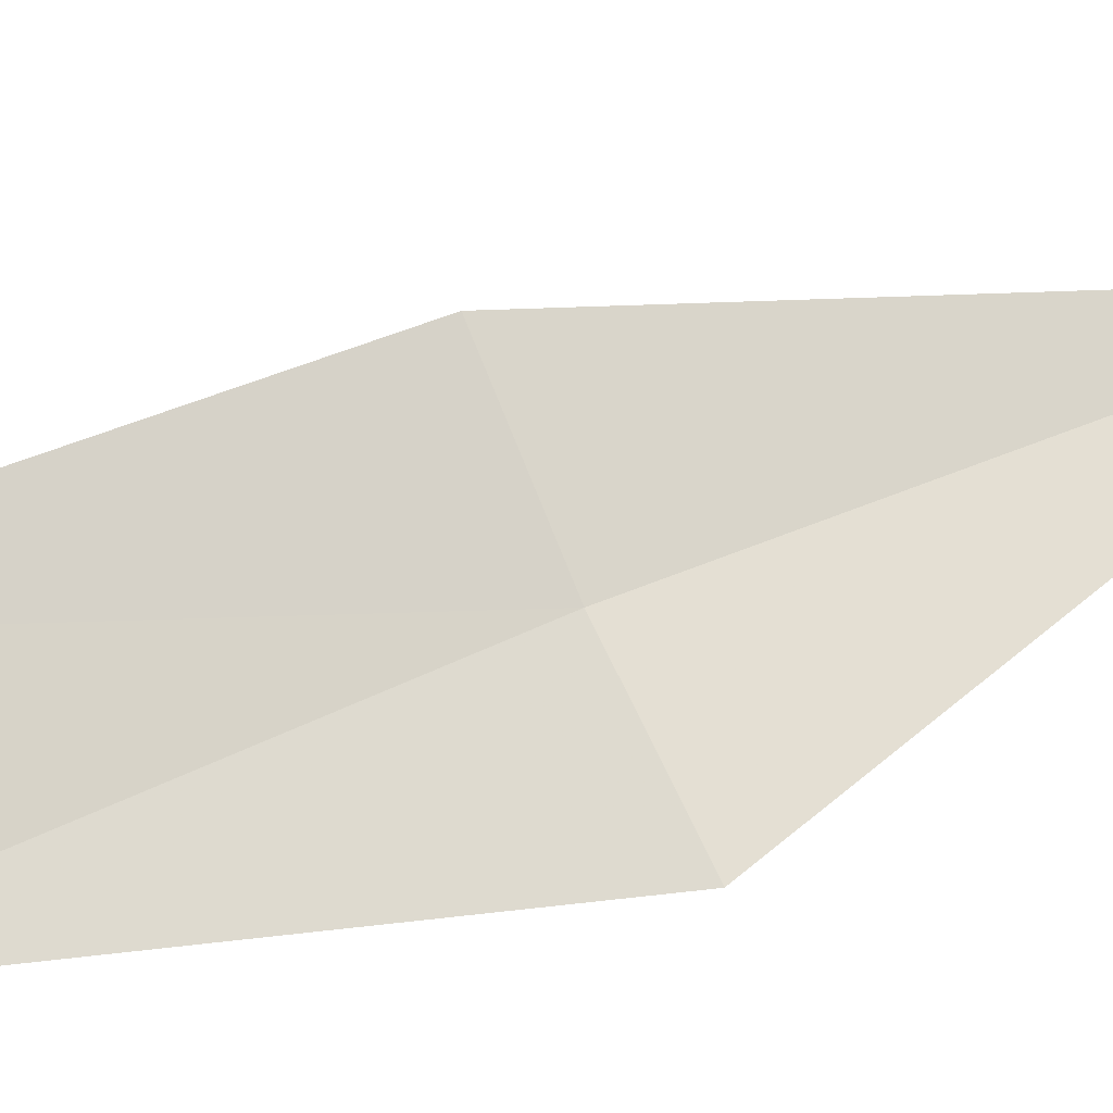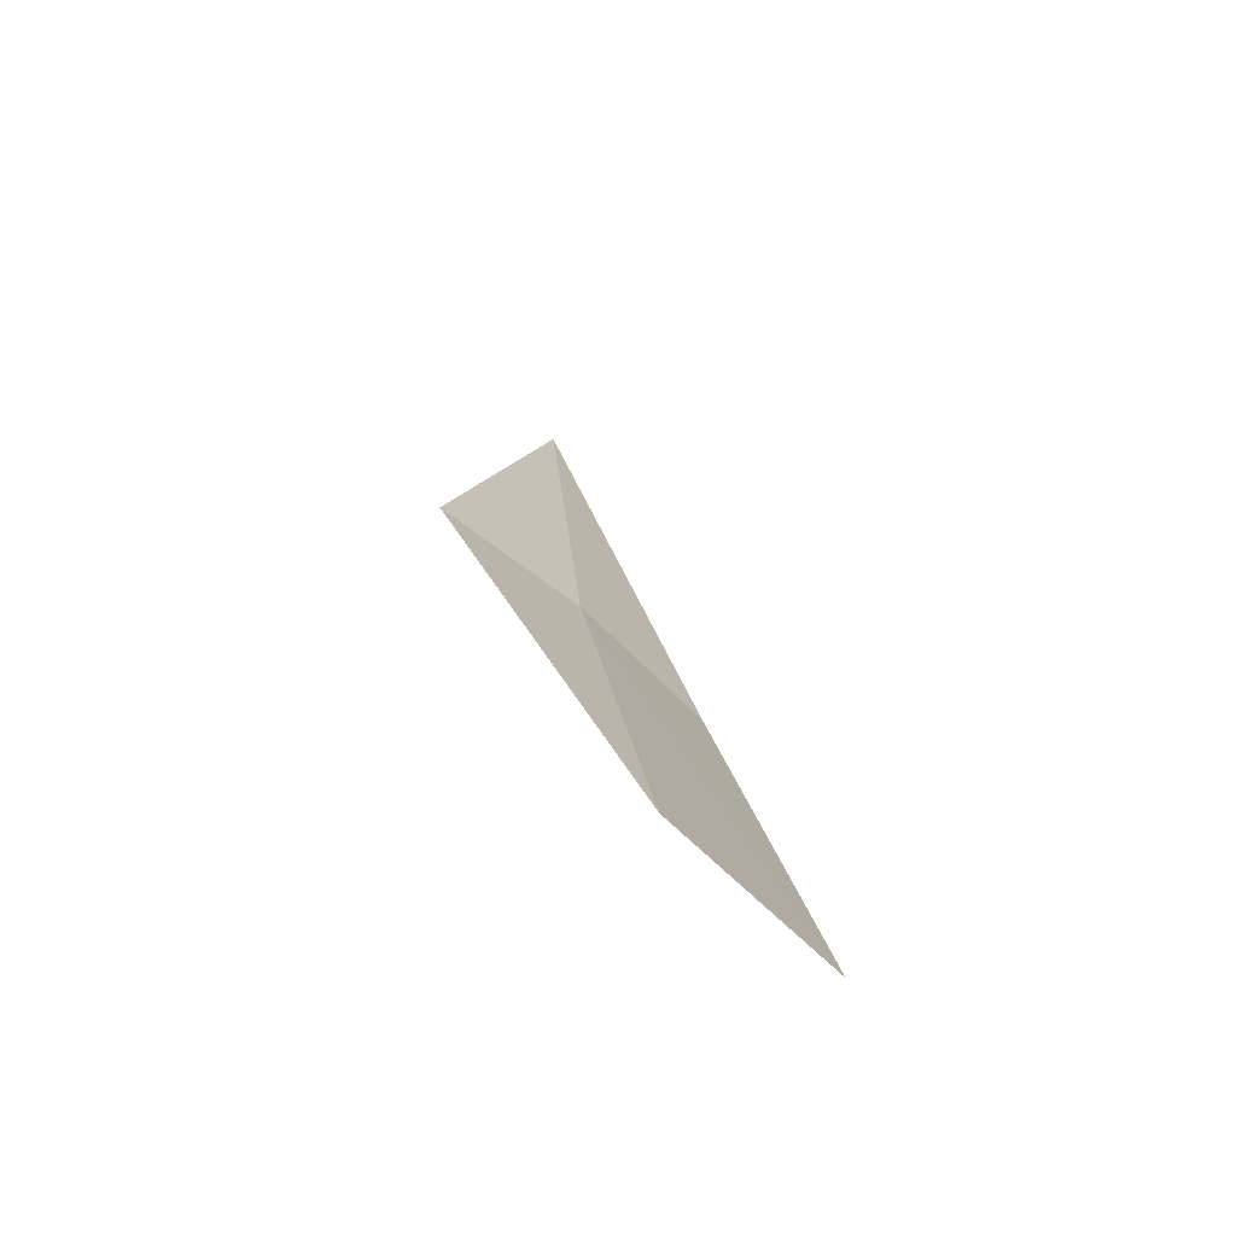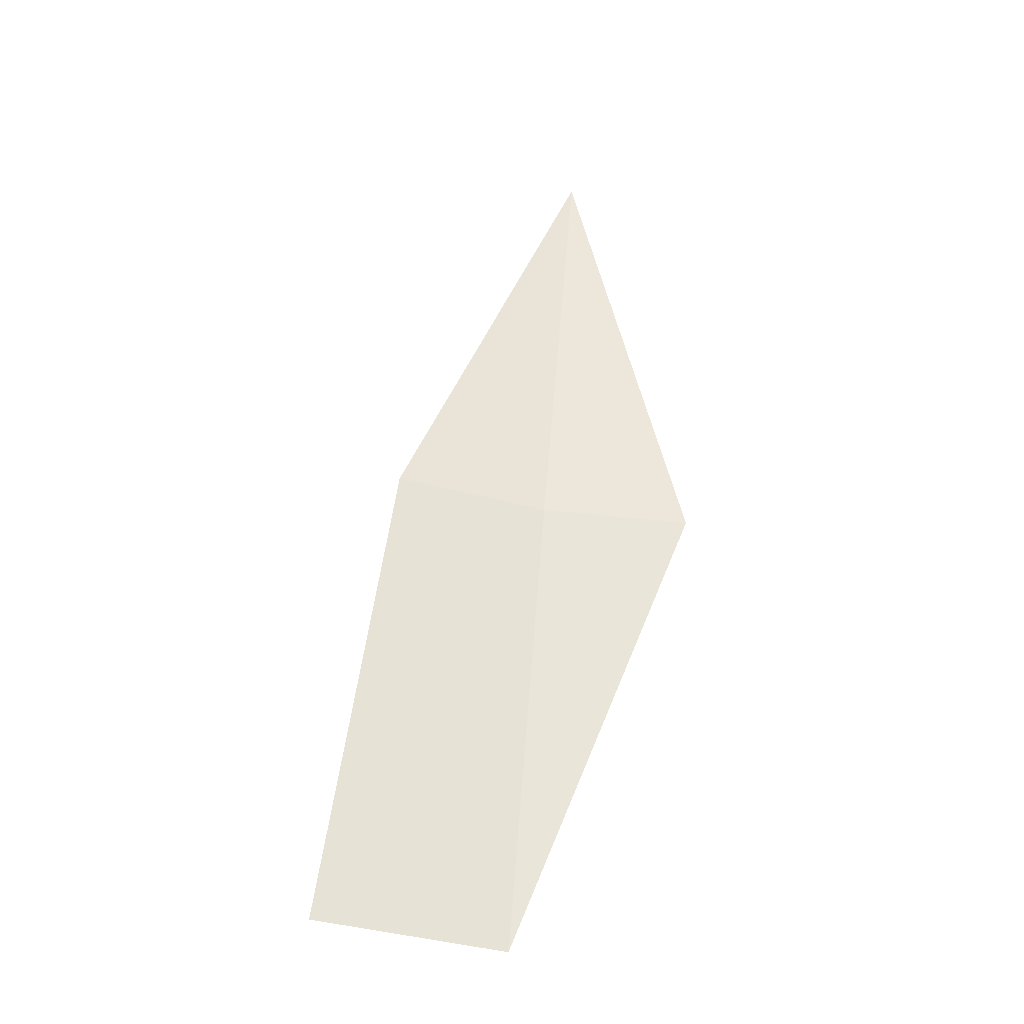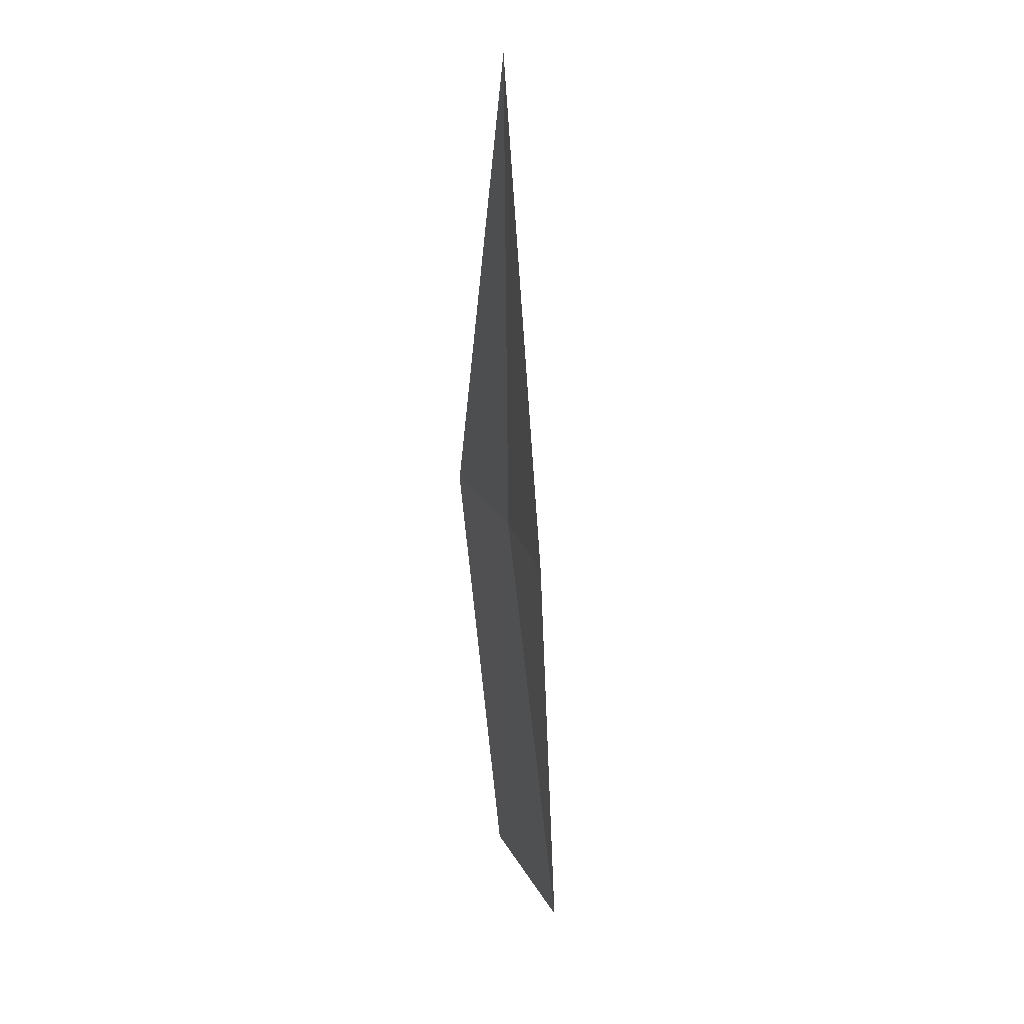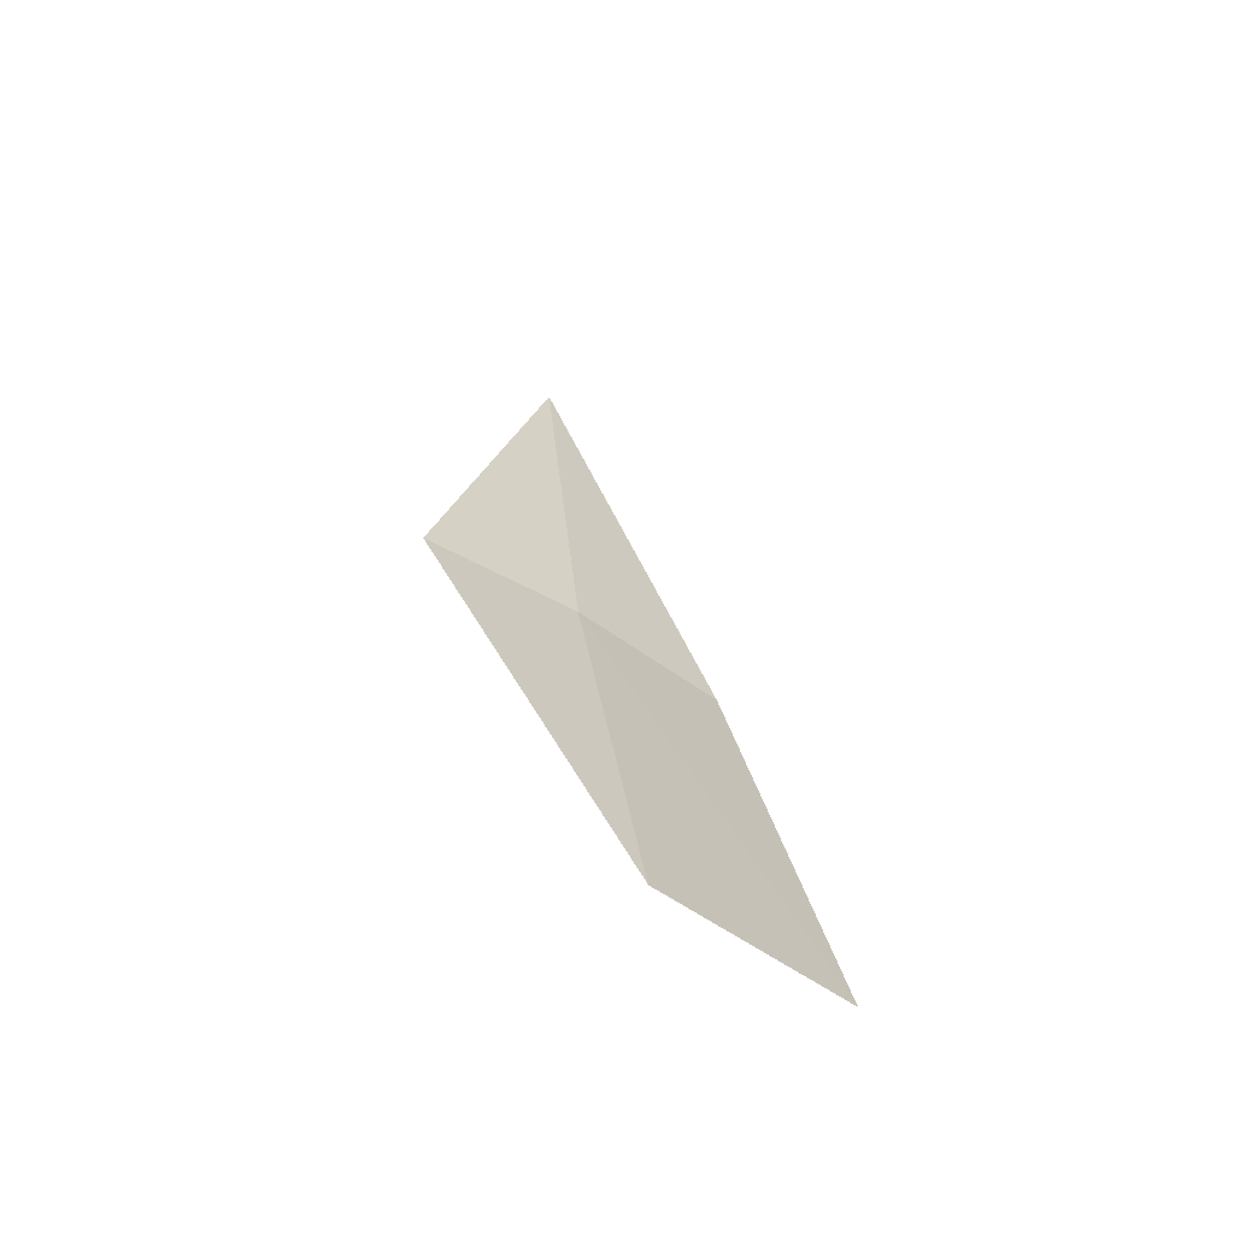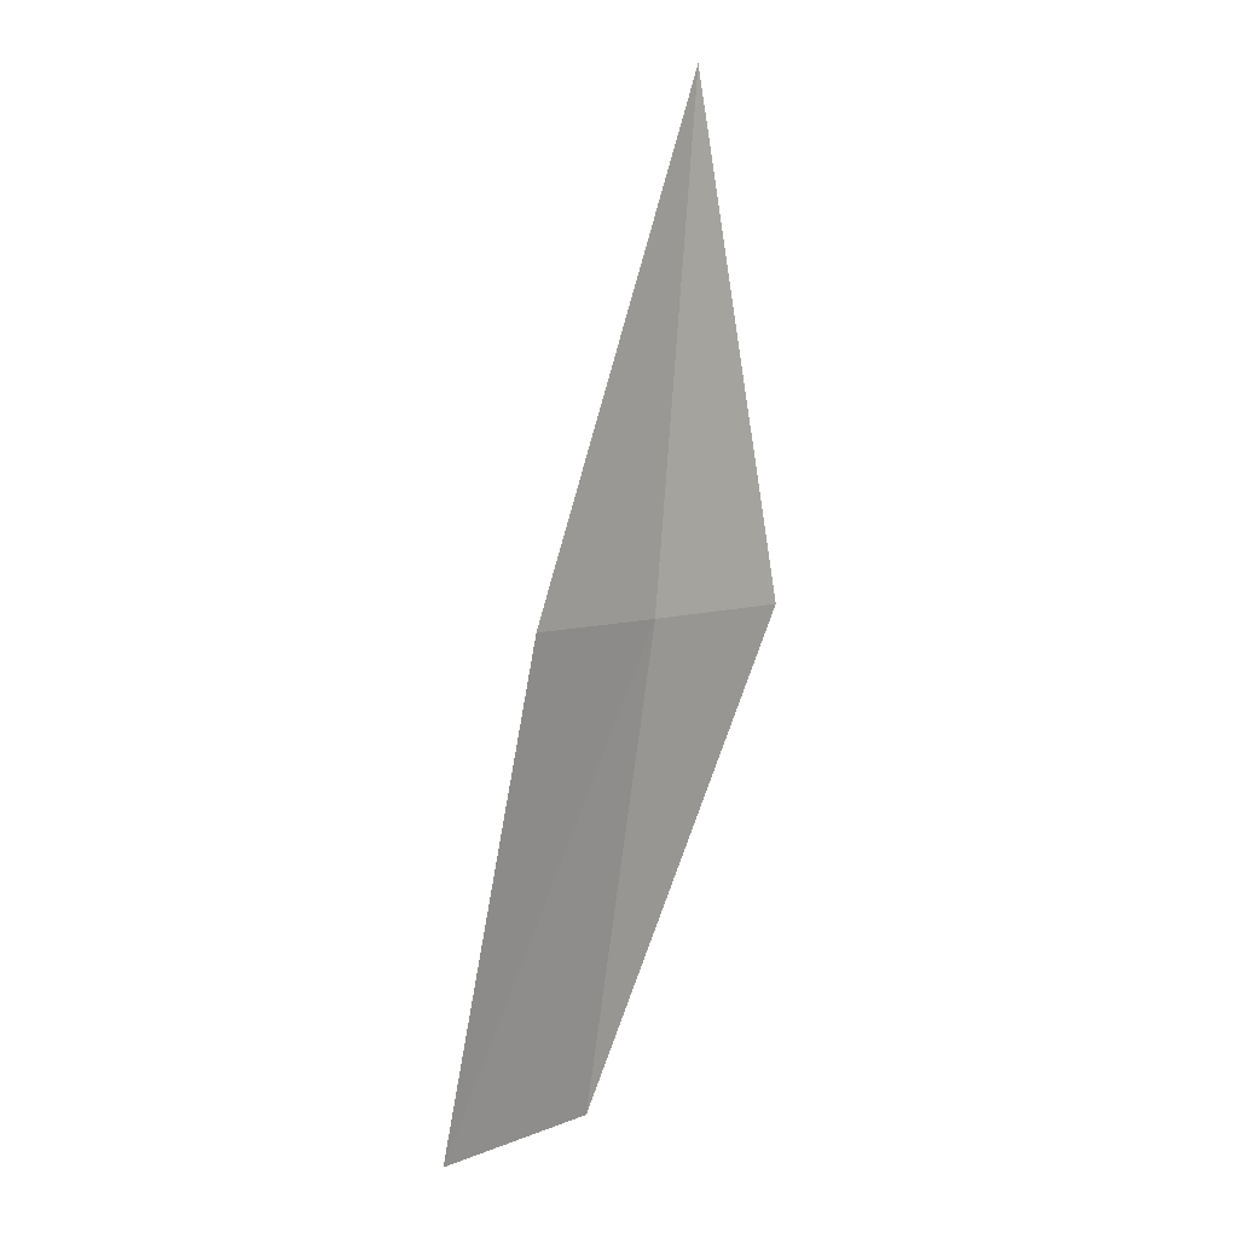
<metadata>
{"format":"obj","ext":"obj","renderer":"f3d","projection":"perspective","resolution":1024,"background":"white","views":[{"elev":60.4,"azim":63.3,"up":"+Z"},{"elev":-69.2,"azim":149.5,"up":"+Y"},{"elev":-37.4,"azim":0.4,"up":"+Y"},{"elev":16.0,"azim":85.1,"up":"+Y"},{"elev":-62.2,"azim":158.0,"up":"+Y"},{"elev":10.3,"azim":-34.5,"up":"+Y"}]}
</metadata>
<code>
v -25.58 17.67 19.13
v -25.7 16.21 18.96
v -26.26 16.24 19.1
v -26.05 17.7 19.26
v -25.12 17.66 19.07
v -25.46 19.15 19.15
f 1 3 2
f 1 4 3
f 1 6 4
f 1 2 5
f 1 5 6

</code>
